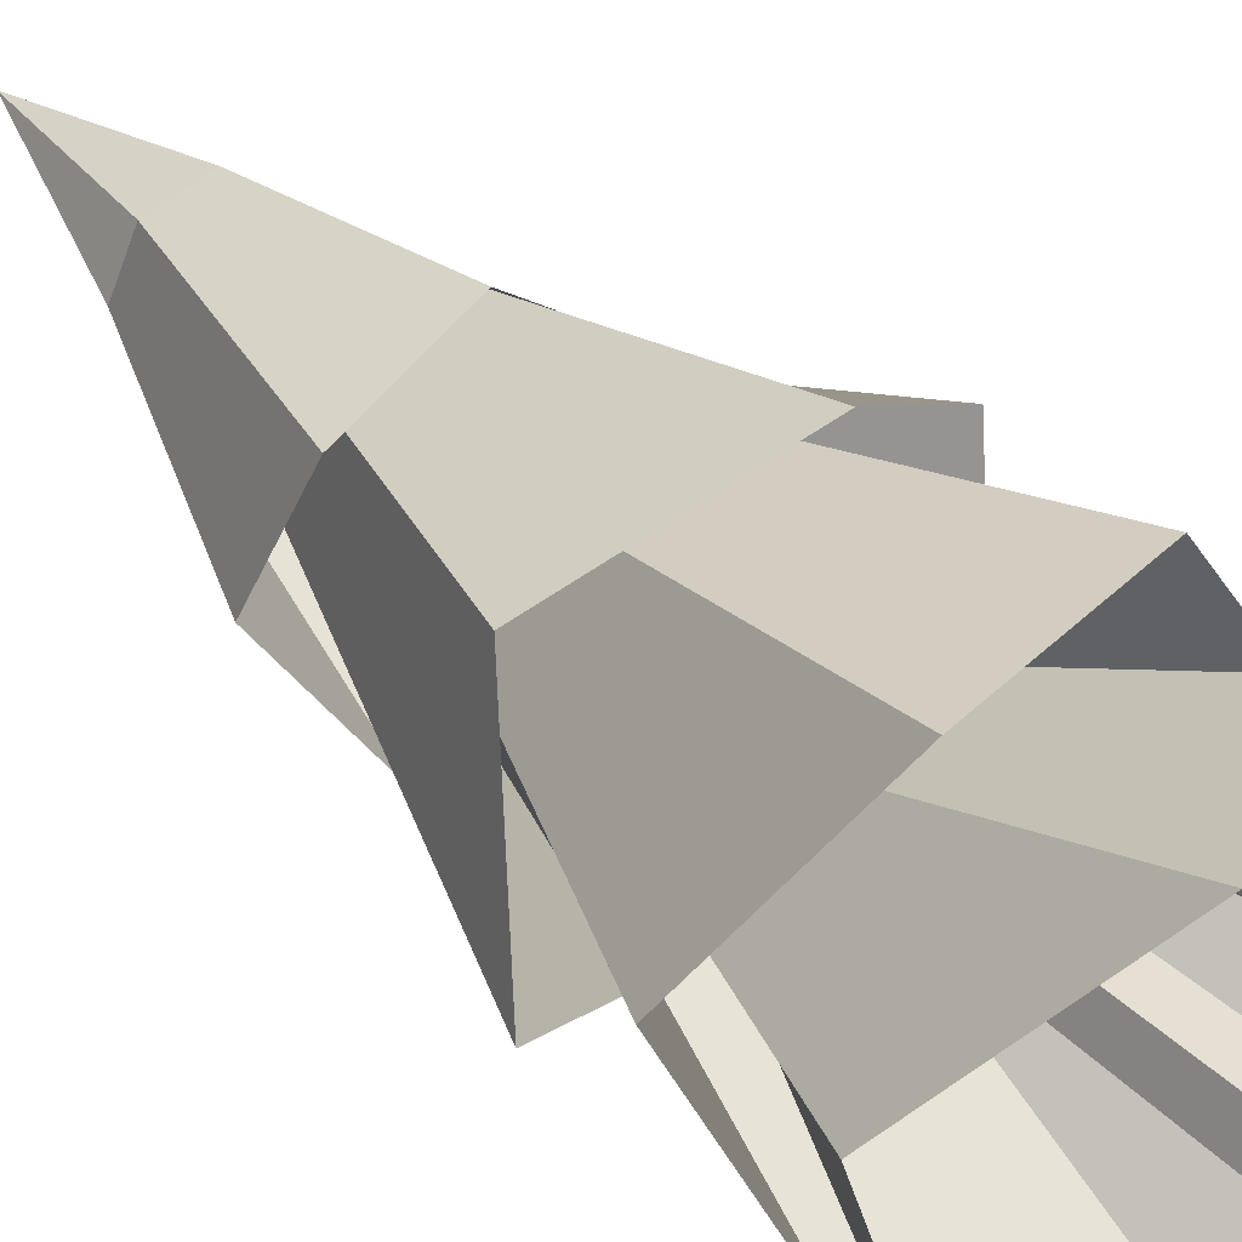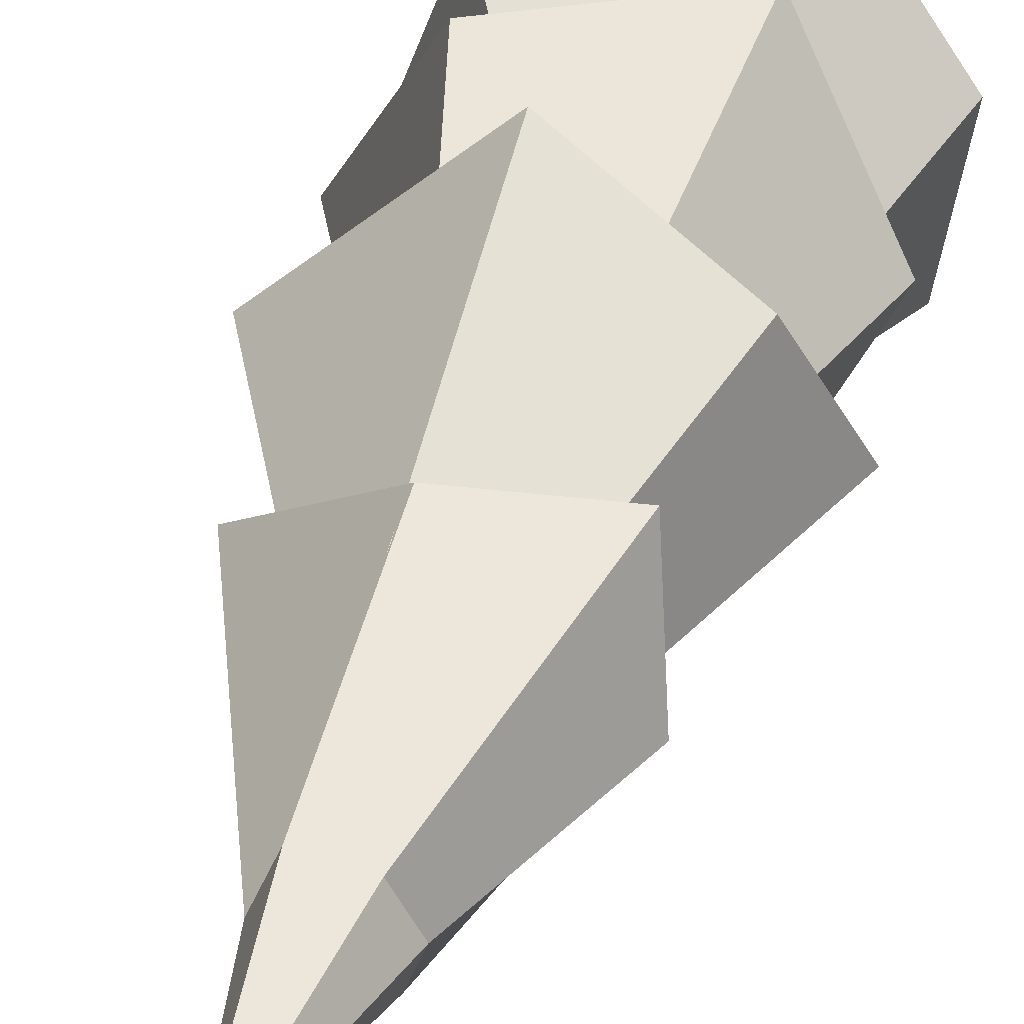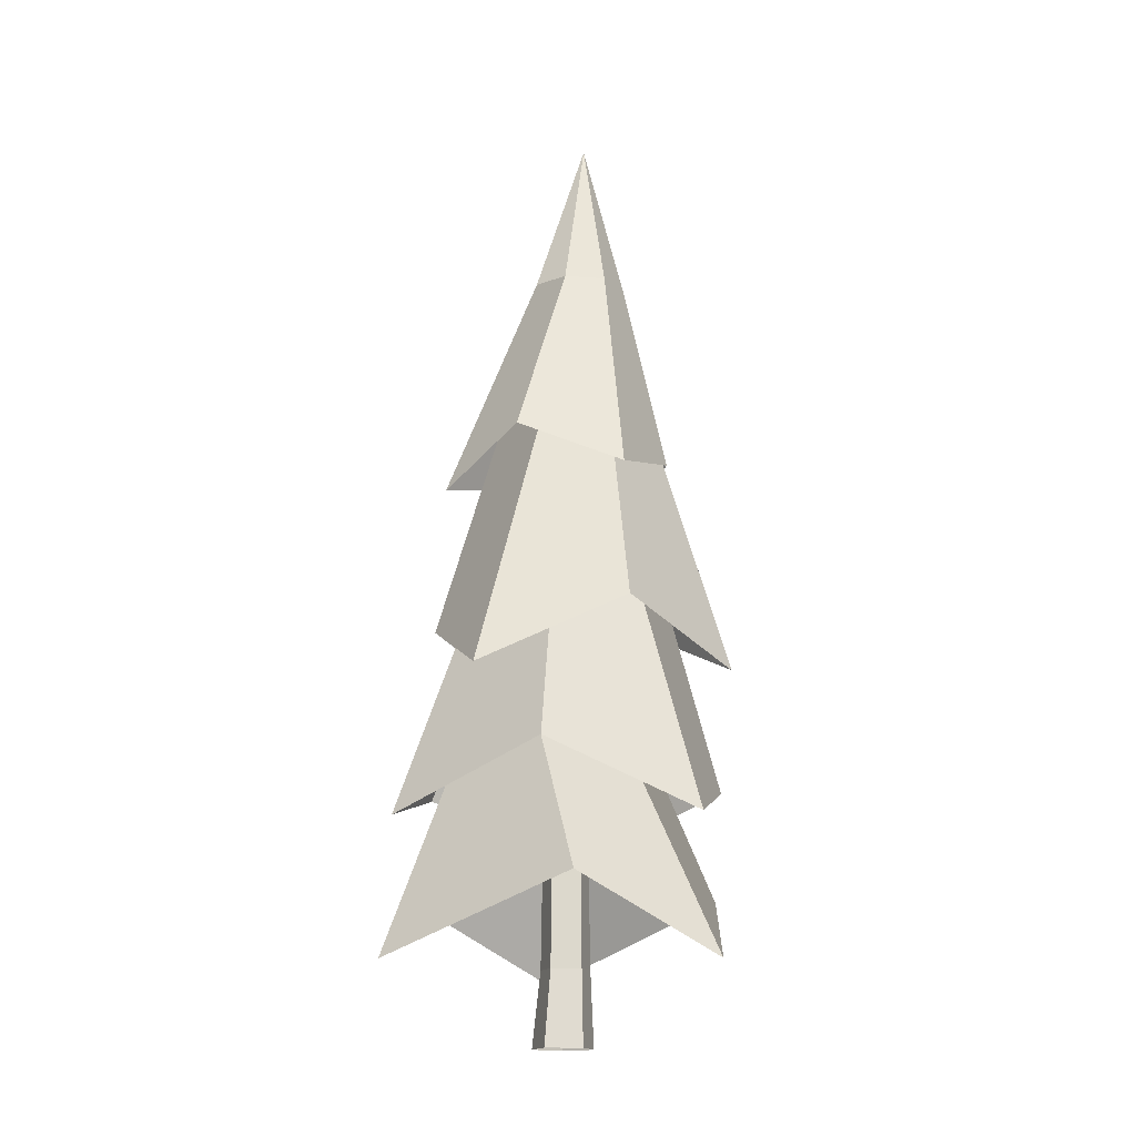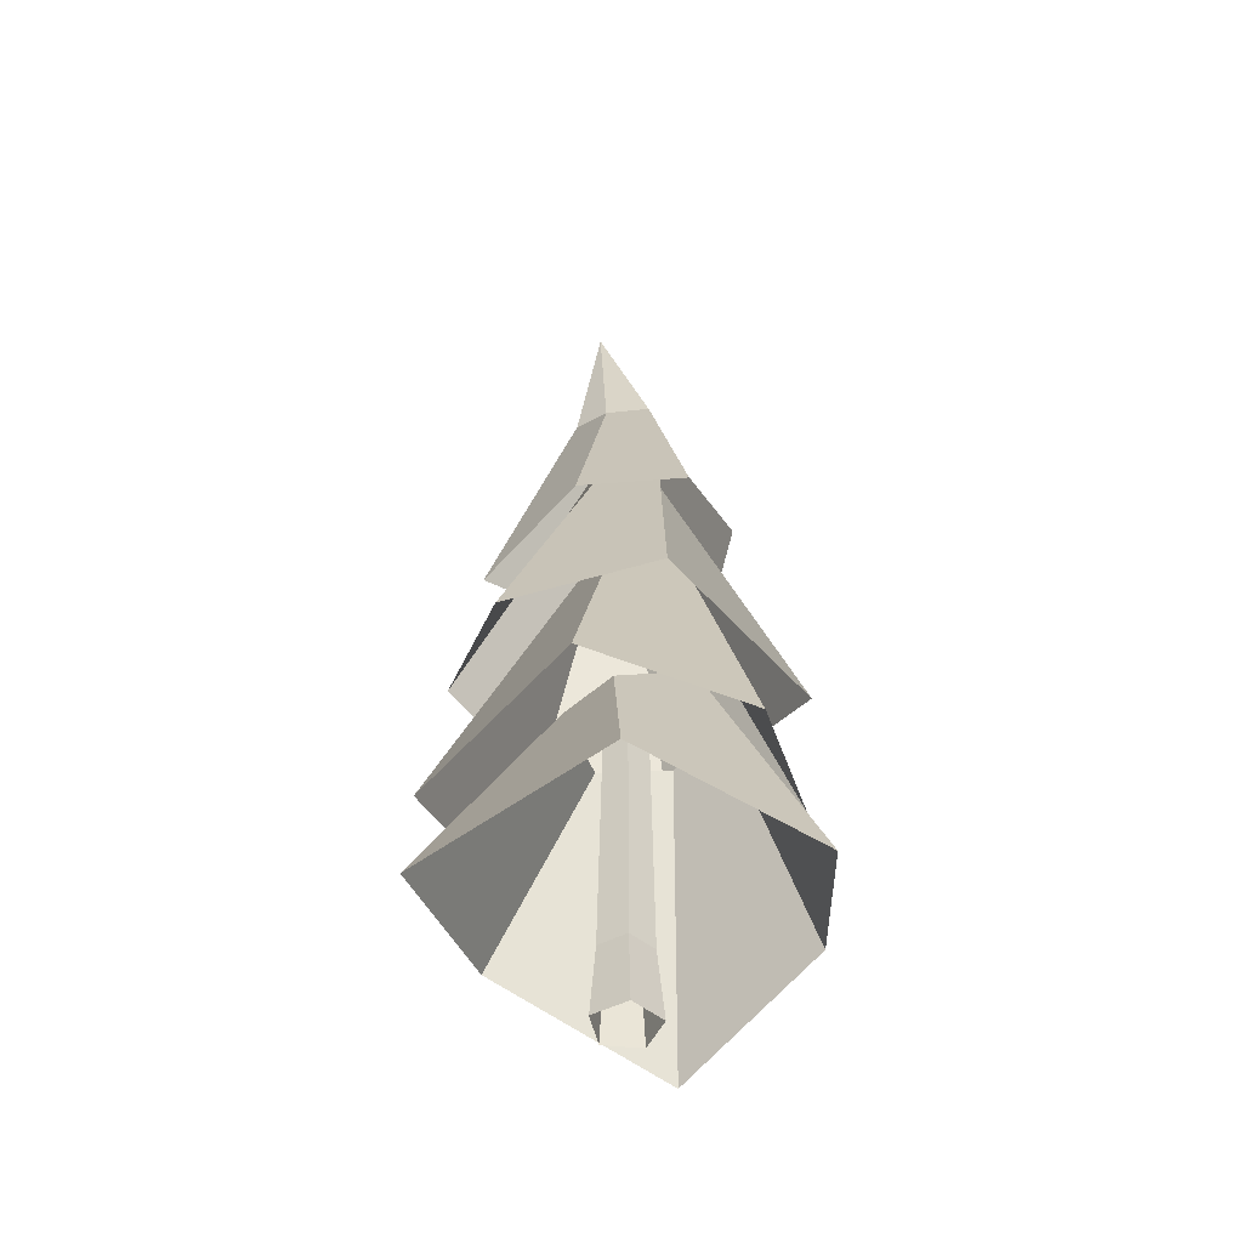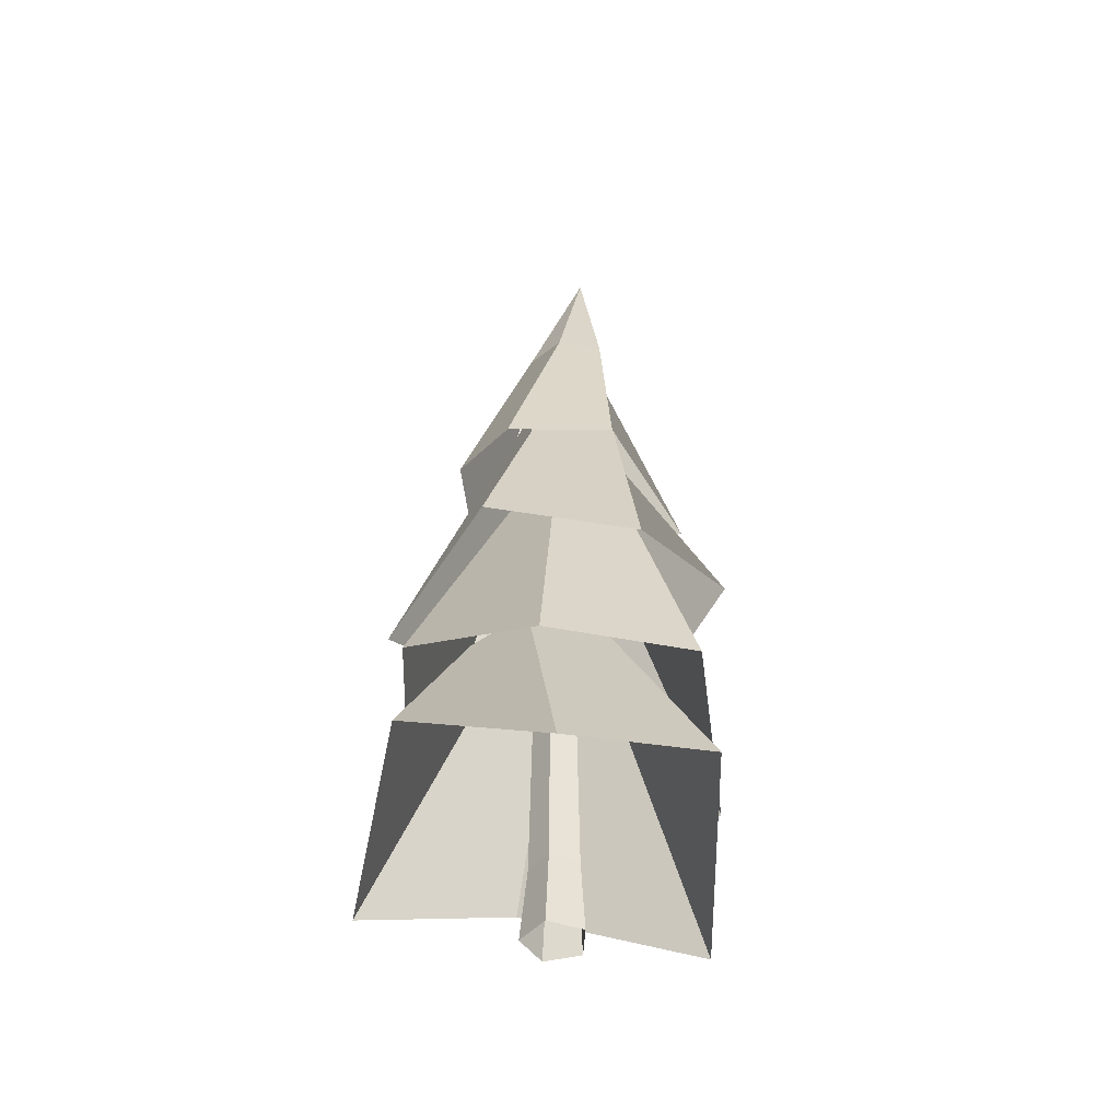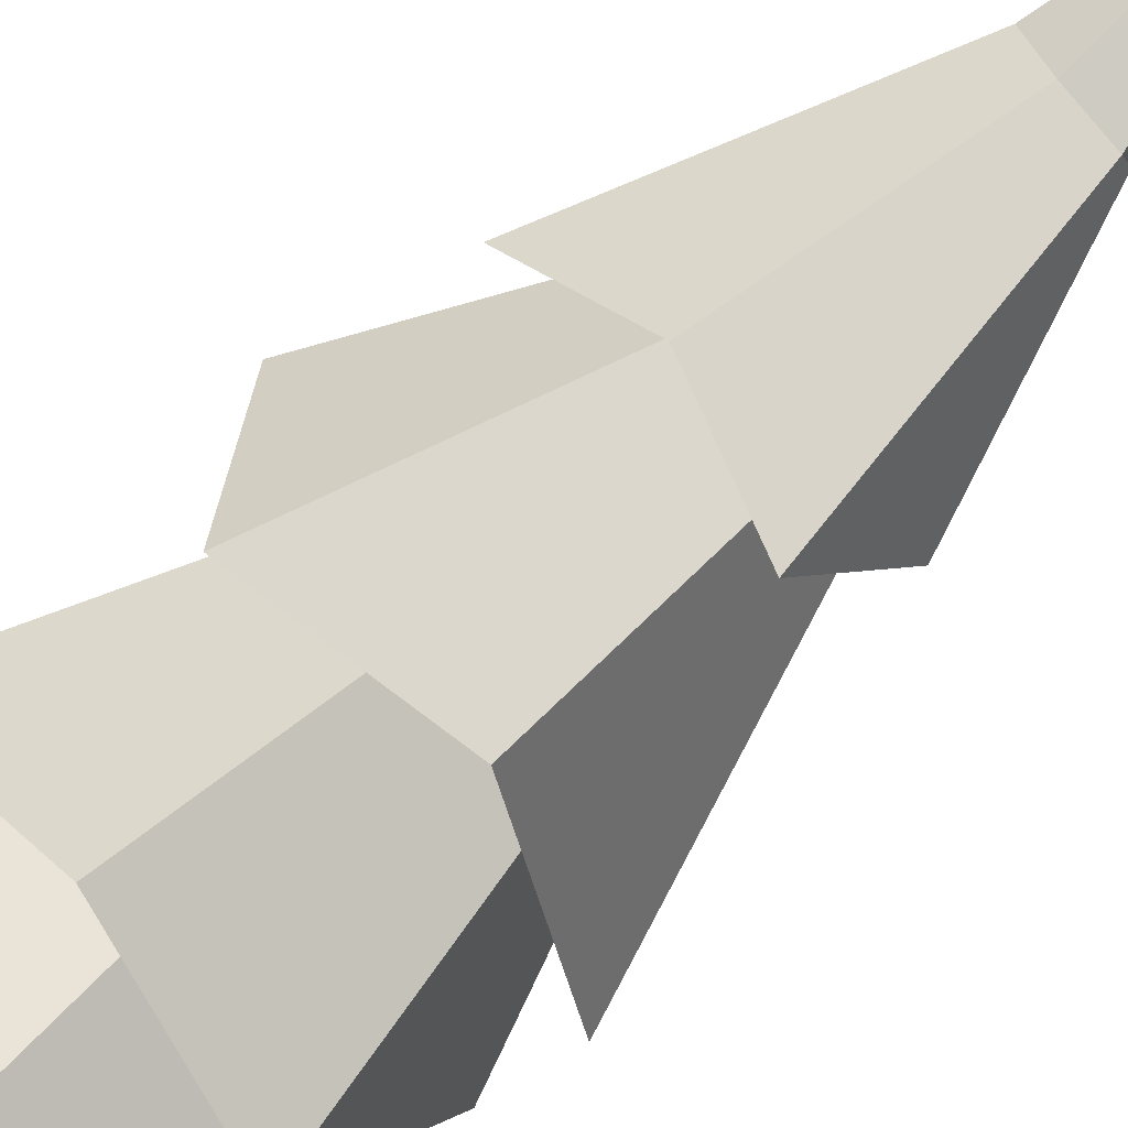
<metadata>
{"format":"obj","ext":"obj","renderer":"f3d","projection":"perspective","resolution":1024,"background":"white","views":[{"elev":38.8,"azim":-40.0,"up":"+Z"},{"elev":39.6,"azim":-166.2,"up":"+Z"},{"elev":-16.3,"azim":-73.4,"up":"+Y"},{"elev":-49.0,"azim":173.7,"up":"+Y"},{"elev":-46.9,"azim":-20.9,"up":"+Y"},{"elev":-79.7,"azim":132.1,"up":"+Z"}]}
</metadata>
<code>
g Pine_Tree_OneSided_m_09
v 0 0 -0.1858
v -0.1754 0 -0.05838
v -0.1084 0 0.1478
v 0.1084 0 0.1478
v 0.1754 0 -0.05838
v -0.000858 2.016 -0.1096
v -0.1189 2.018 -0.02382
v -0.07349 2.019 0.1146
v 0.07189 2.019 0.1147
v 0.1167 2.018 -0.02309
v -0.1404 0.4389 -0.03288
v -0.08616 0.4389 0.1341
v 0.1437 0.439 -0.03288
v 0.001641 0.439 -0.1361
v 0.08945 0.4389 0.1341
v -0.8701 0.4452 -0.7829
v -1.04 0.8638 0.3678
v -0.376 0.4452 1.012
v 0.6466 0.8638 0.7476
v 1.076 0.4452 -0.4193
v 0.1307 0.8638 -0.9687
v -0.2989 1.969 -0.4243
v -0.5009 1.978 -0.052
v -0.2897 1.982 0.3095
v 0.121 1.977 0.3654
v 0.3337 1.975 -0.0482
v 0.1002 1.967 -0.3484
v -0.5729 1.276 -0.8417
v -0.9612 1.604 0.1615
v -0.4442 1.237 0.9333
v 0.539 1.498 0.8186
v 1.055 1.23 -0.1201
v 0.3643 1.508 -0.952
v -0.1852 3.445 -0.1784
v -0.1753 3.432 0.04003
v -0.08623 3.445 0.2722
v 0.1524 3.433 0.3661
v 0.1366 3.43 0.0405
v 0.04653 3.429 -0.07123
v -0.1324 2.44 -0.7643
v -0.9467 2.04 -0.2359
v -0.673 2.437 0.5883
v 0.1355 2.15 0.9867
v 0.9354 2.549 0.3904
v 0.7294 2.234 -0.5411
v -0.1668 4.184 -0.1838
v -0.1634 4.188 0.03404
v -0.0715 4.191 0.2667
v 0.1695 4.189 0.3612
v 0.1587 4.192 0.03469
v 0.06567 4.187 -0.08054
v -0.2786 3.281 -0.6585
v -0.6089 3.544 -0.1036
v -0.5112 3.281 0.5184
v 0.1374 3.454 0.611
v 0.7875 3.228 0.1496
v 0.3226 3.457 -0.4004
v 0.1472 5.644 0.08886
v -0.1296 4.628 -0.1361
v 0.1219 4.633 -0.07175
v 0.2865 4.65 0.06615
v 0.1776 4.634 0.3409
v -0.08891 4.634 0.289
v -0.2035 4.63 0.07048
f 12 8 7 11
f 14 6 10 13
f 15 9 8 12
f 11 7 6 14
f 5 13 15 4
f 2 11 14 1
f 4 15 12 3
f 1 14 13 5
f 3 12 11 2
f 13 10 9 15
f 19 25 24 18
f 20 26 25 19
f 17 23 22 16
f 21 27 26 20
f 18 24 23 17
f 28 34 39 33
f 30 31 37 36
f 31 32 38 37
f 28 29 35 34
f 32 33 39 38
f 29 30 36 35
f 42 43 49 48
f 44 45 51 50
f 45 40 46 51
f 41 42 48 47
f 43 44 50 49
f 40 41 47 46
f 52 59 60 57
f 54 55 62 63
f 62 61 58
f 59 64 58
f 61 60 58
f 64 63 58
f 53 54 63 64
f 62 58 63
f 56 57 60 61
f 52 53 64 59
f 55 56 61 62
f 60 59 58
f 22 27 21 16

</code>
